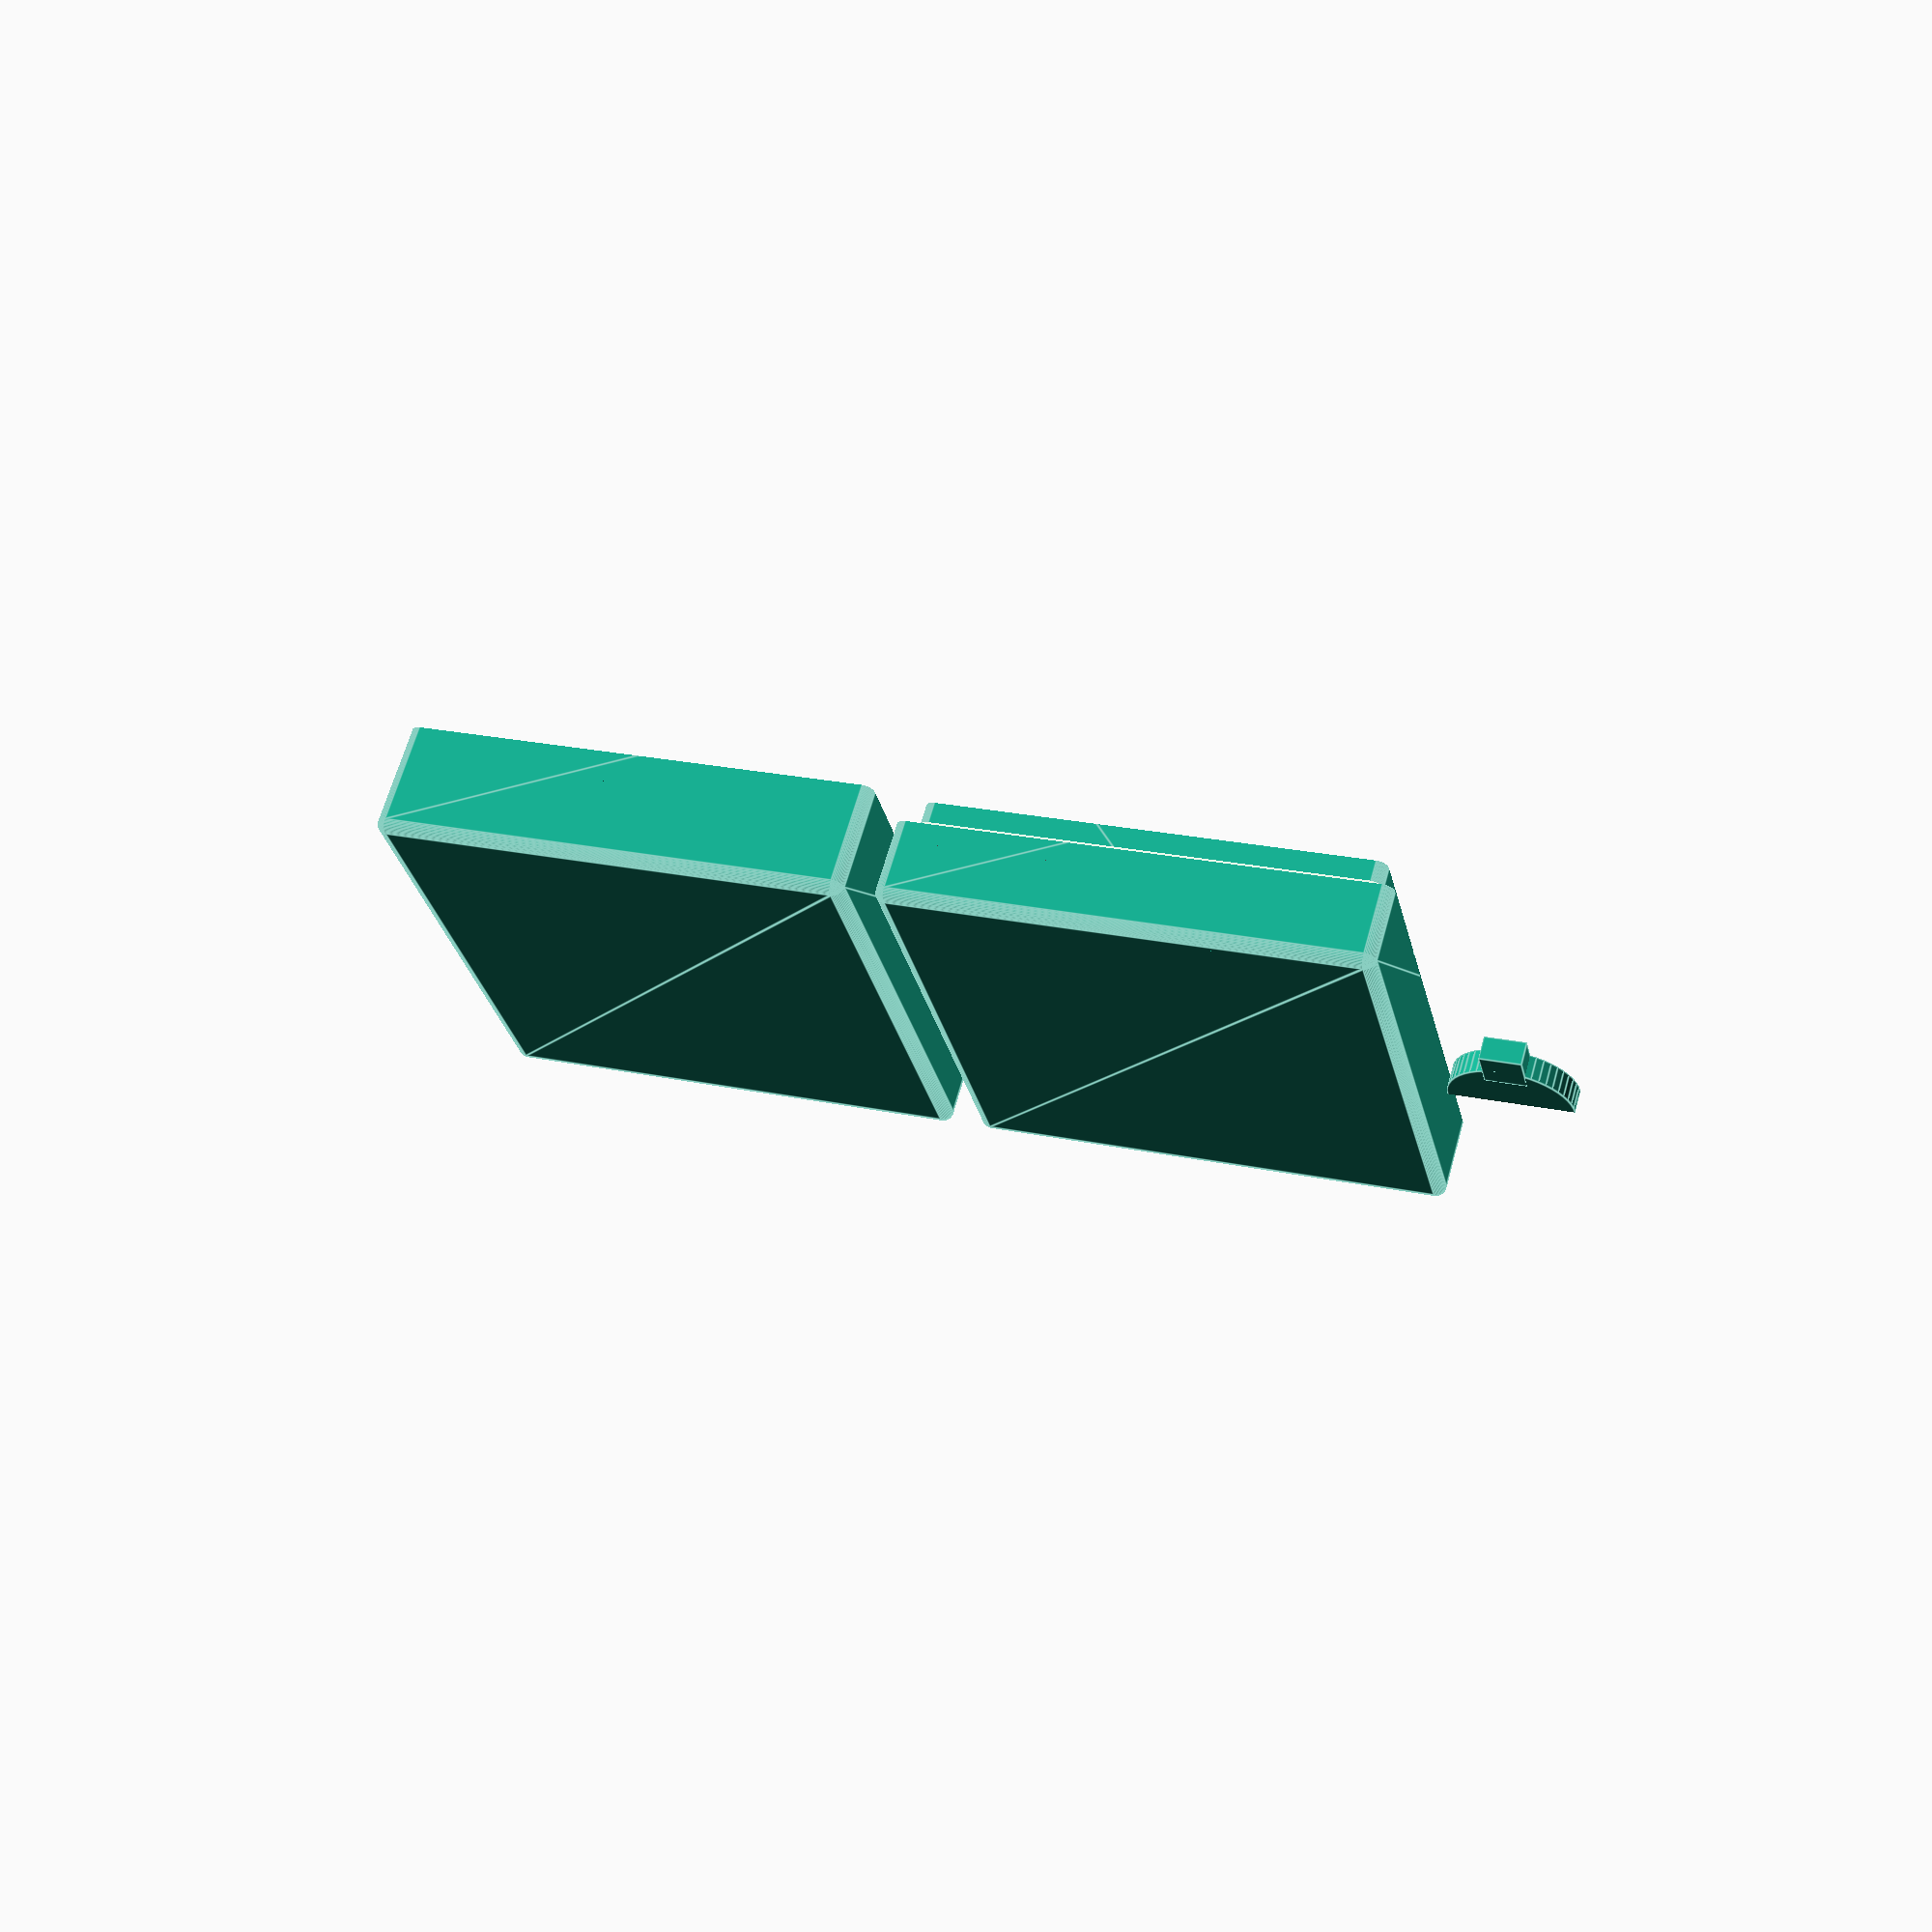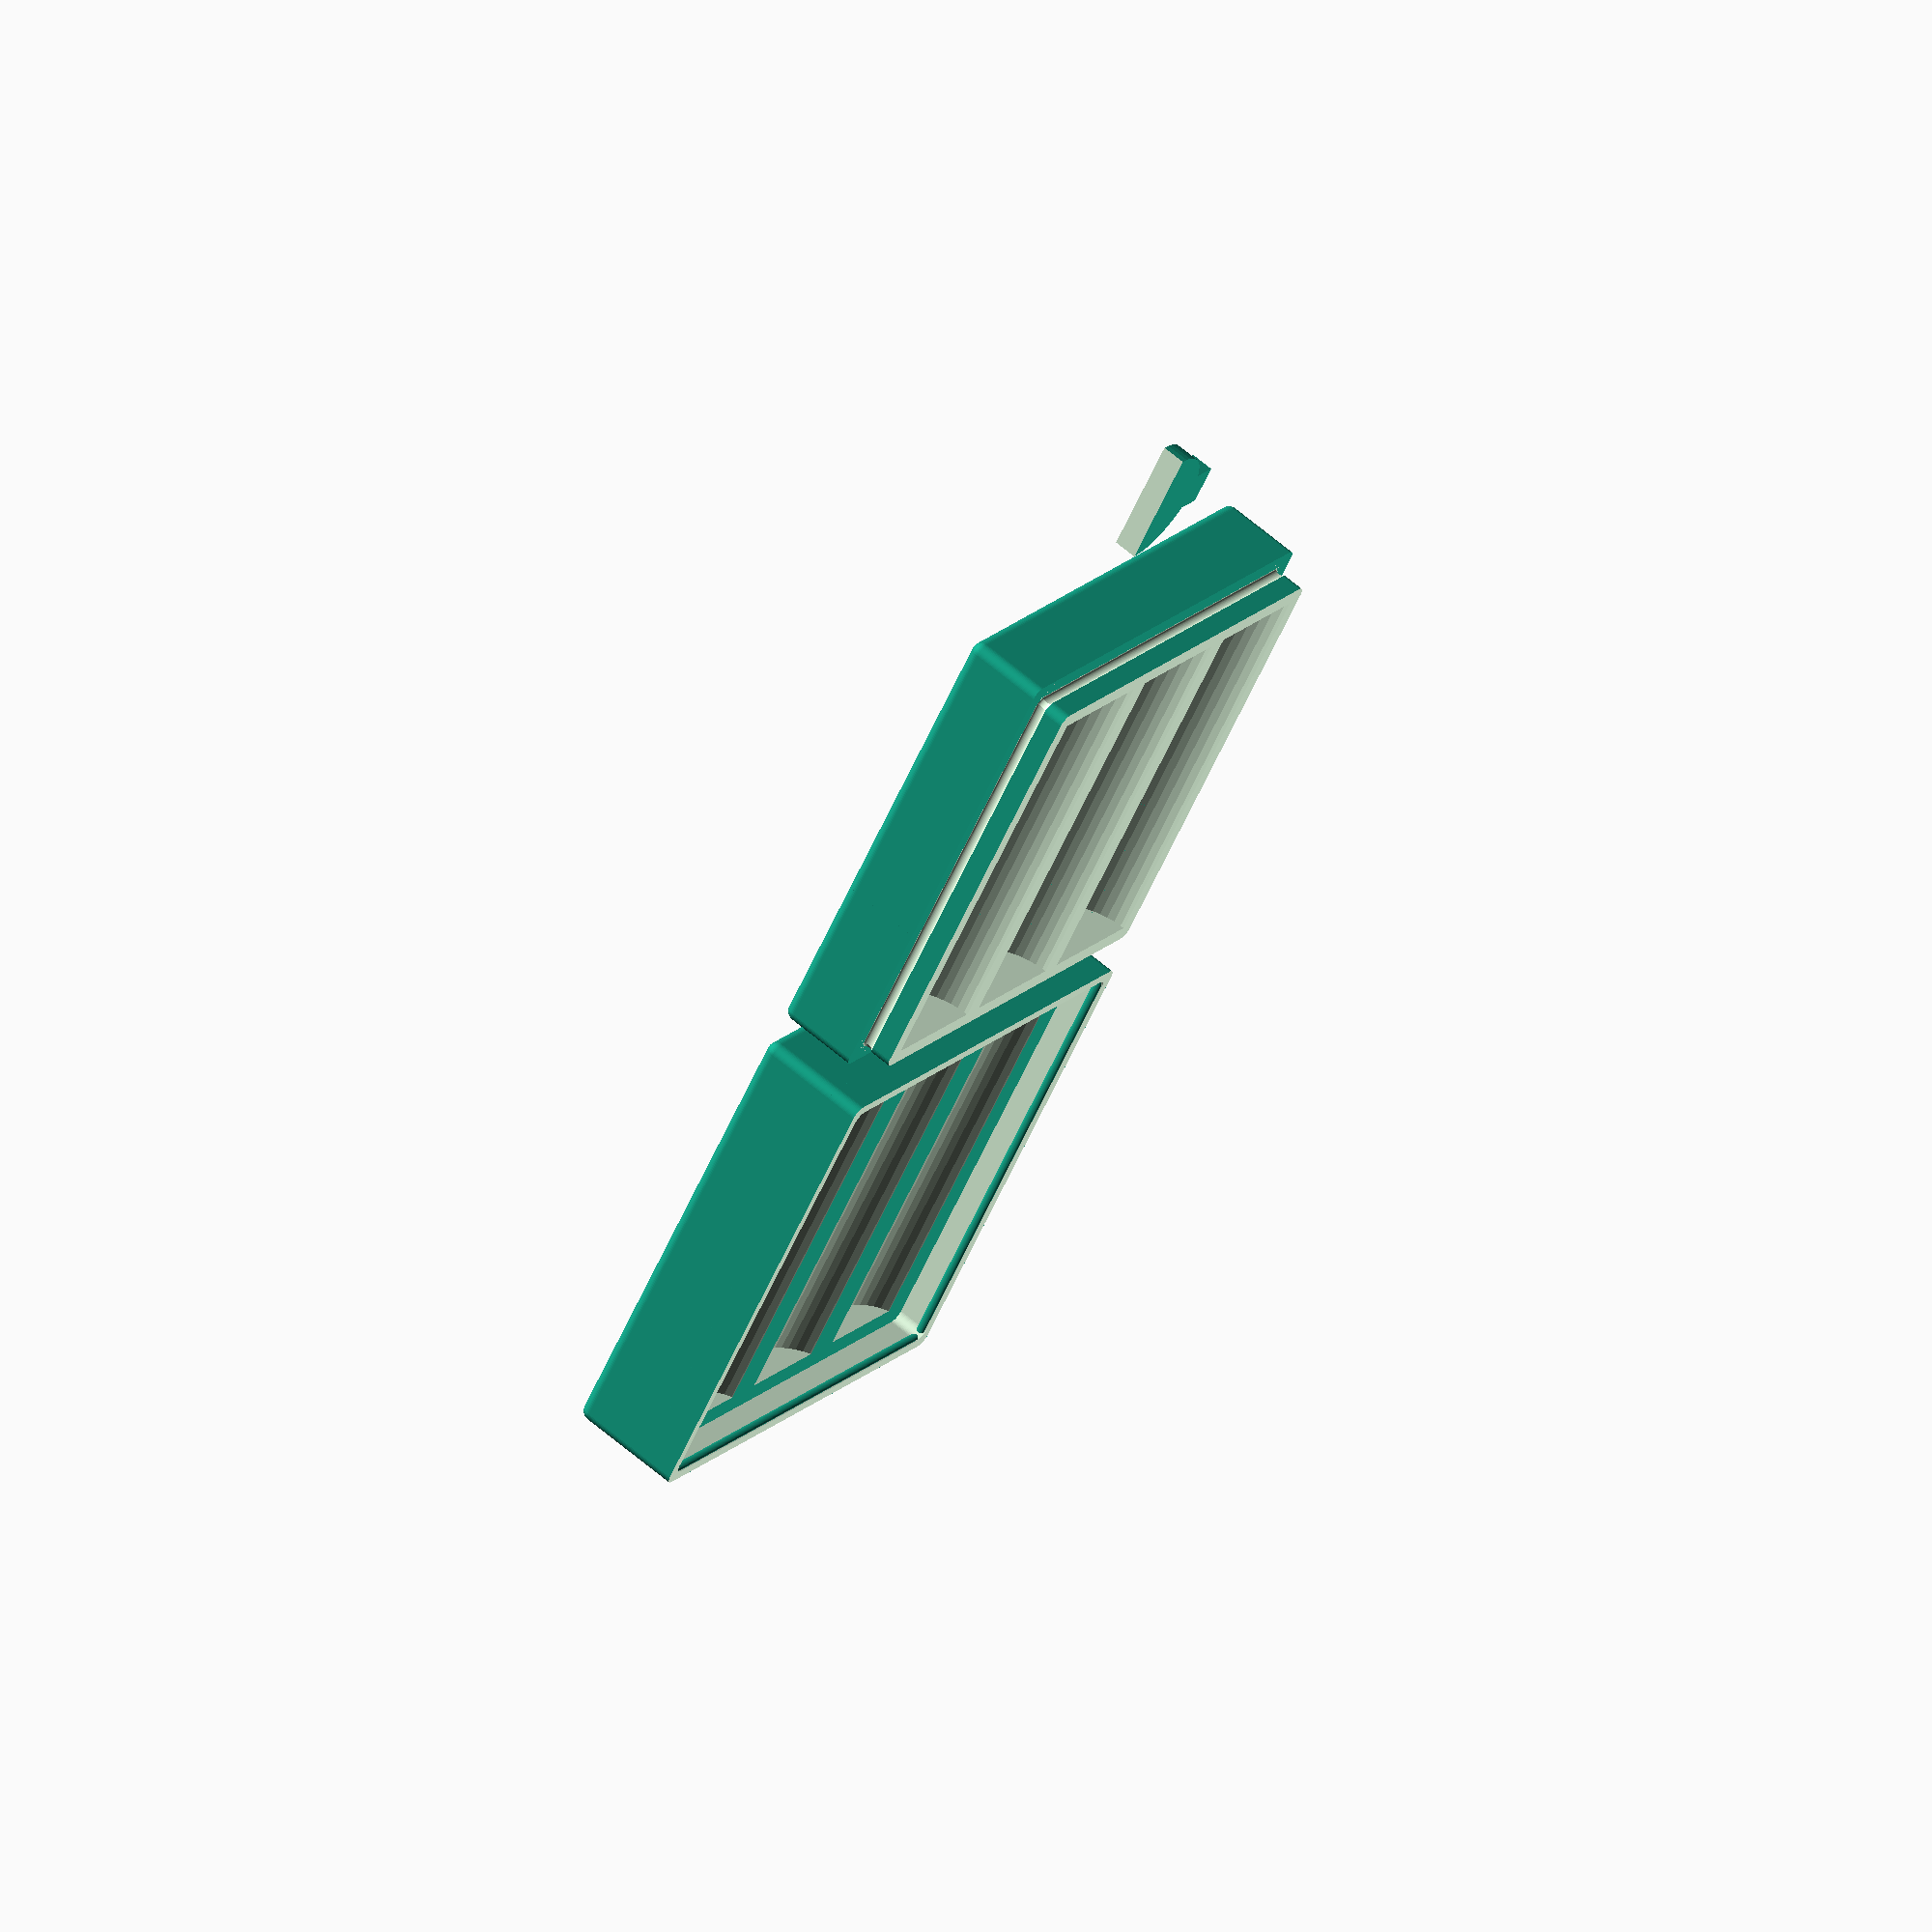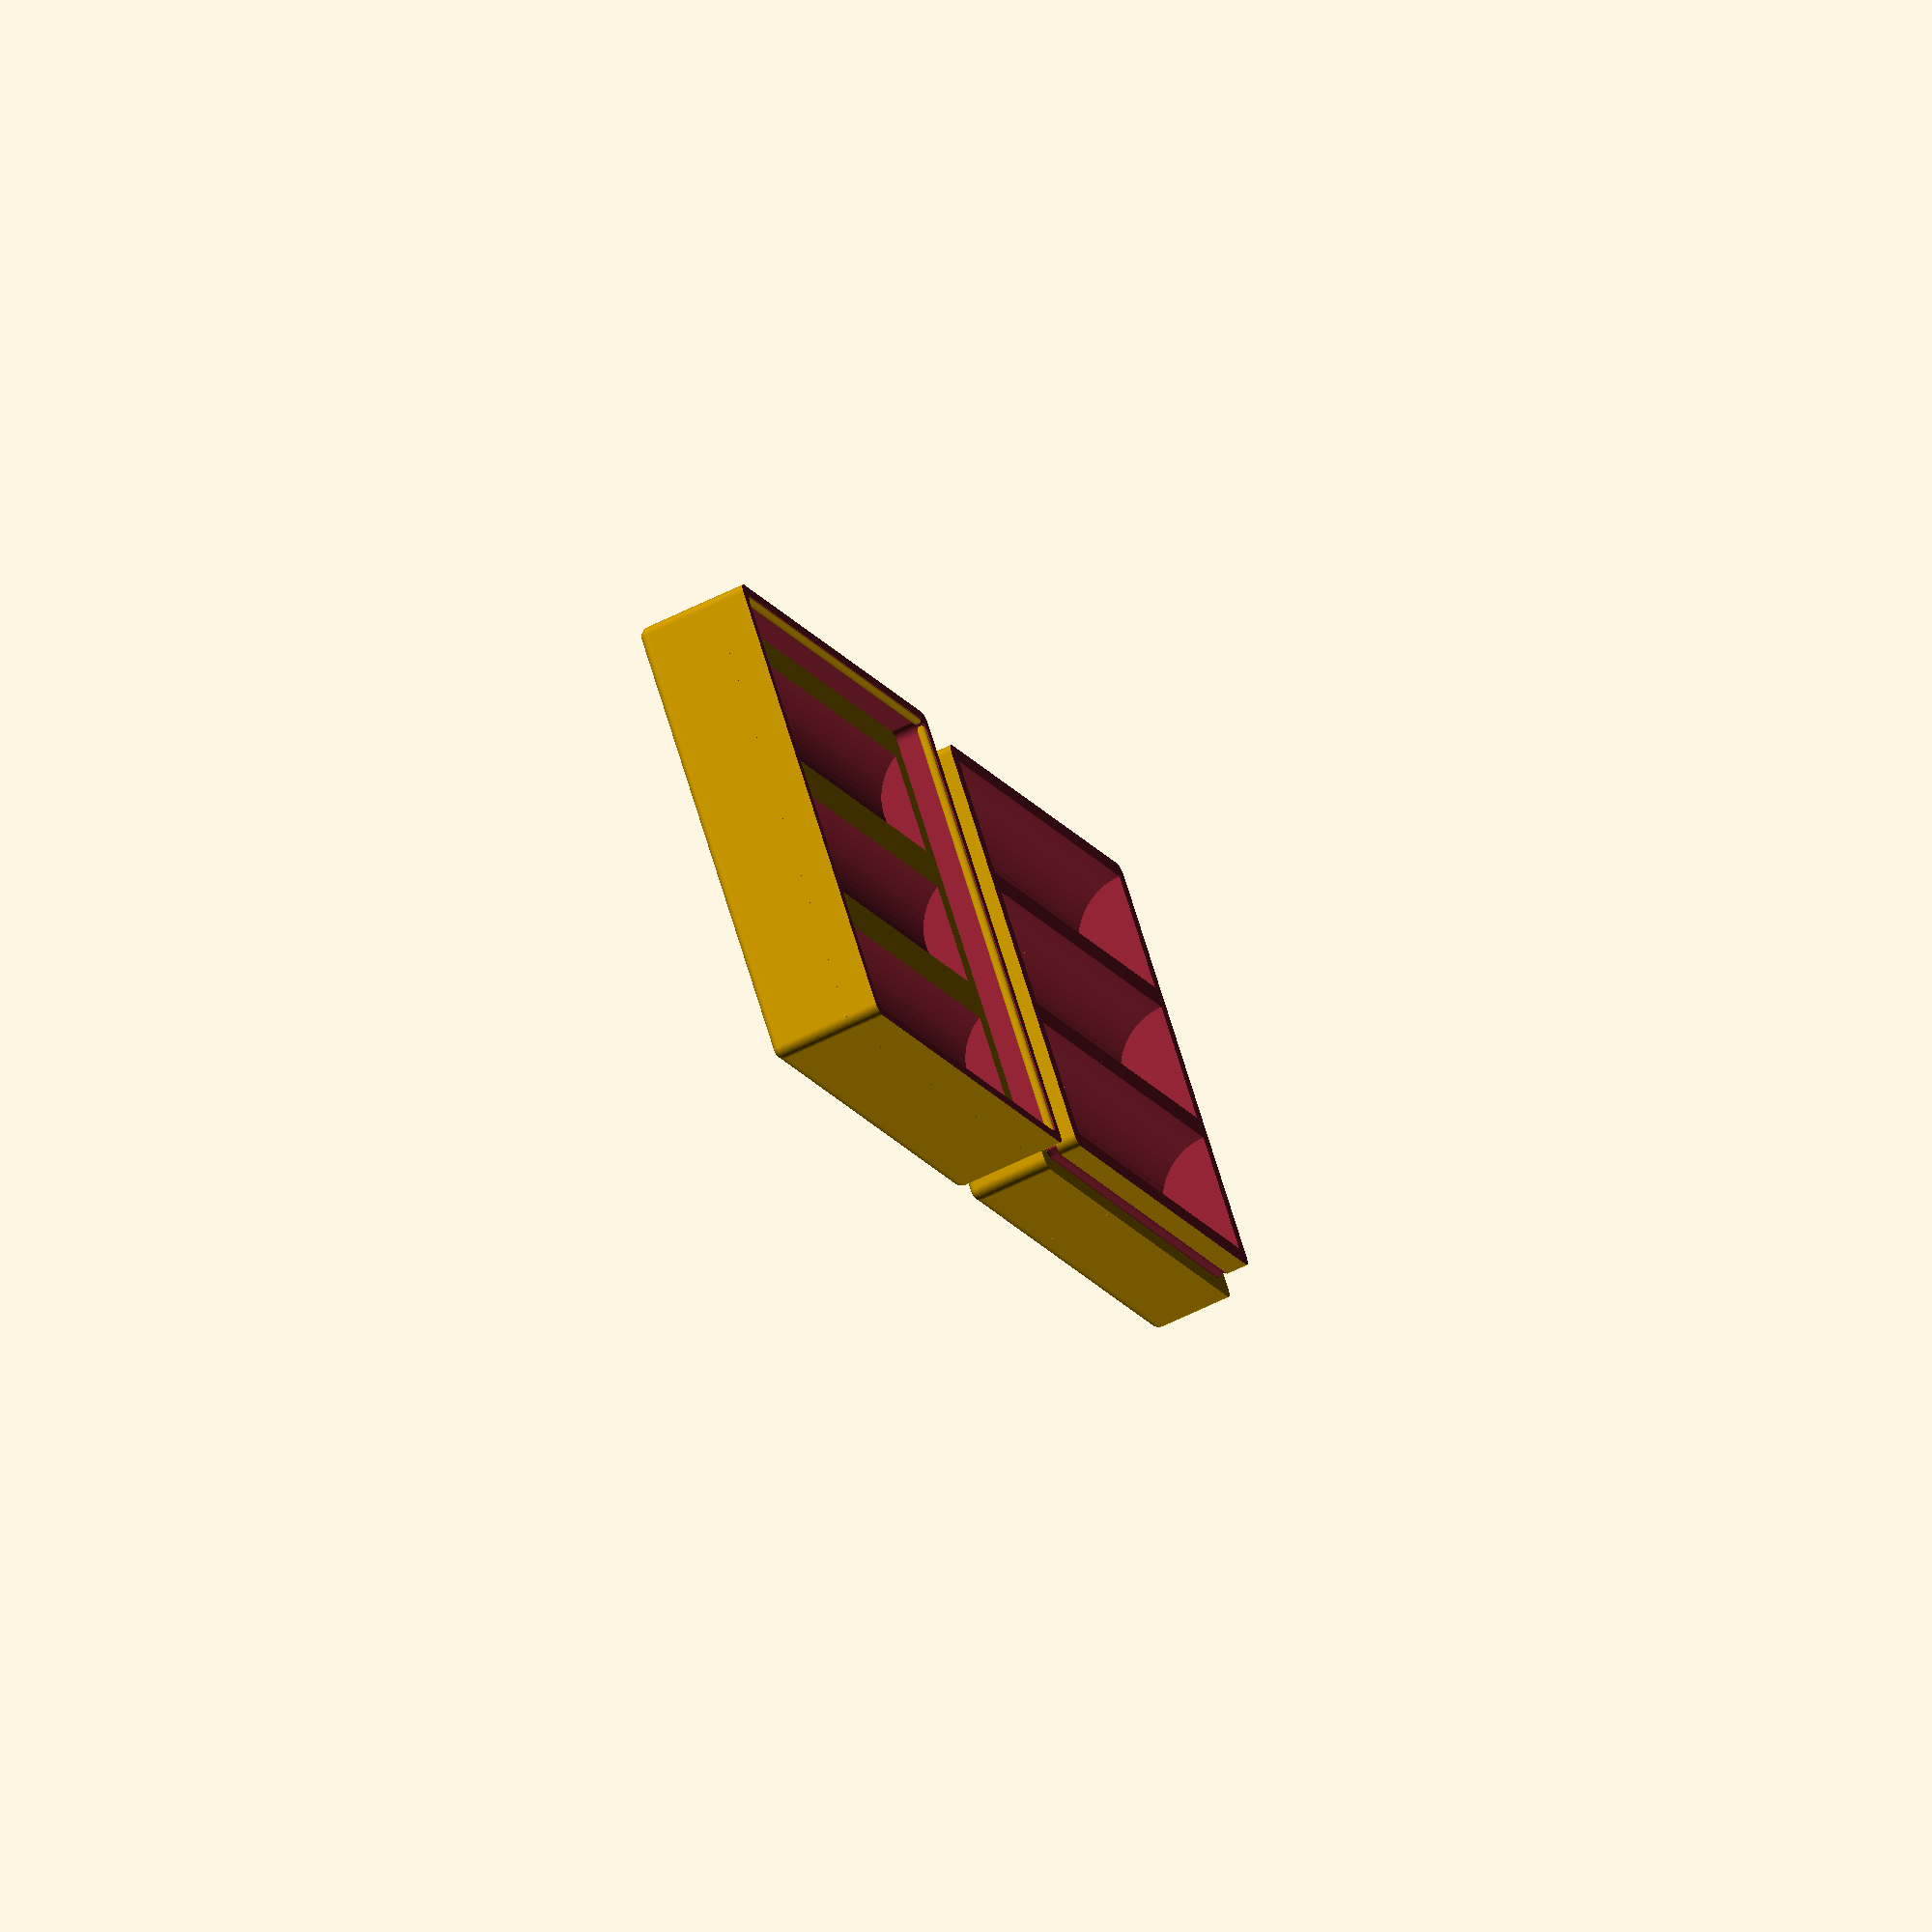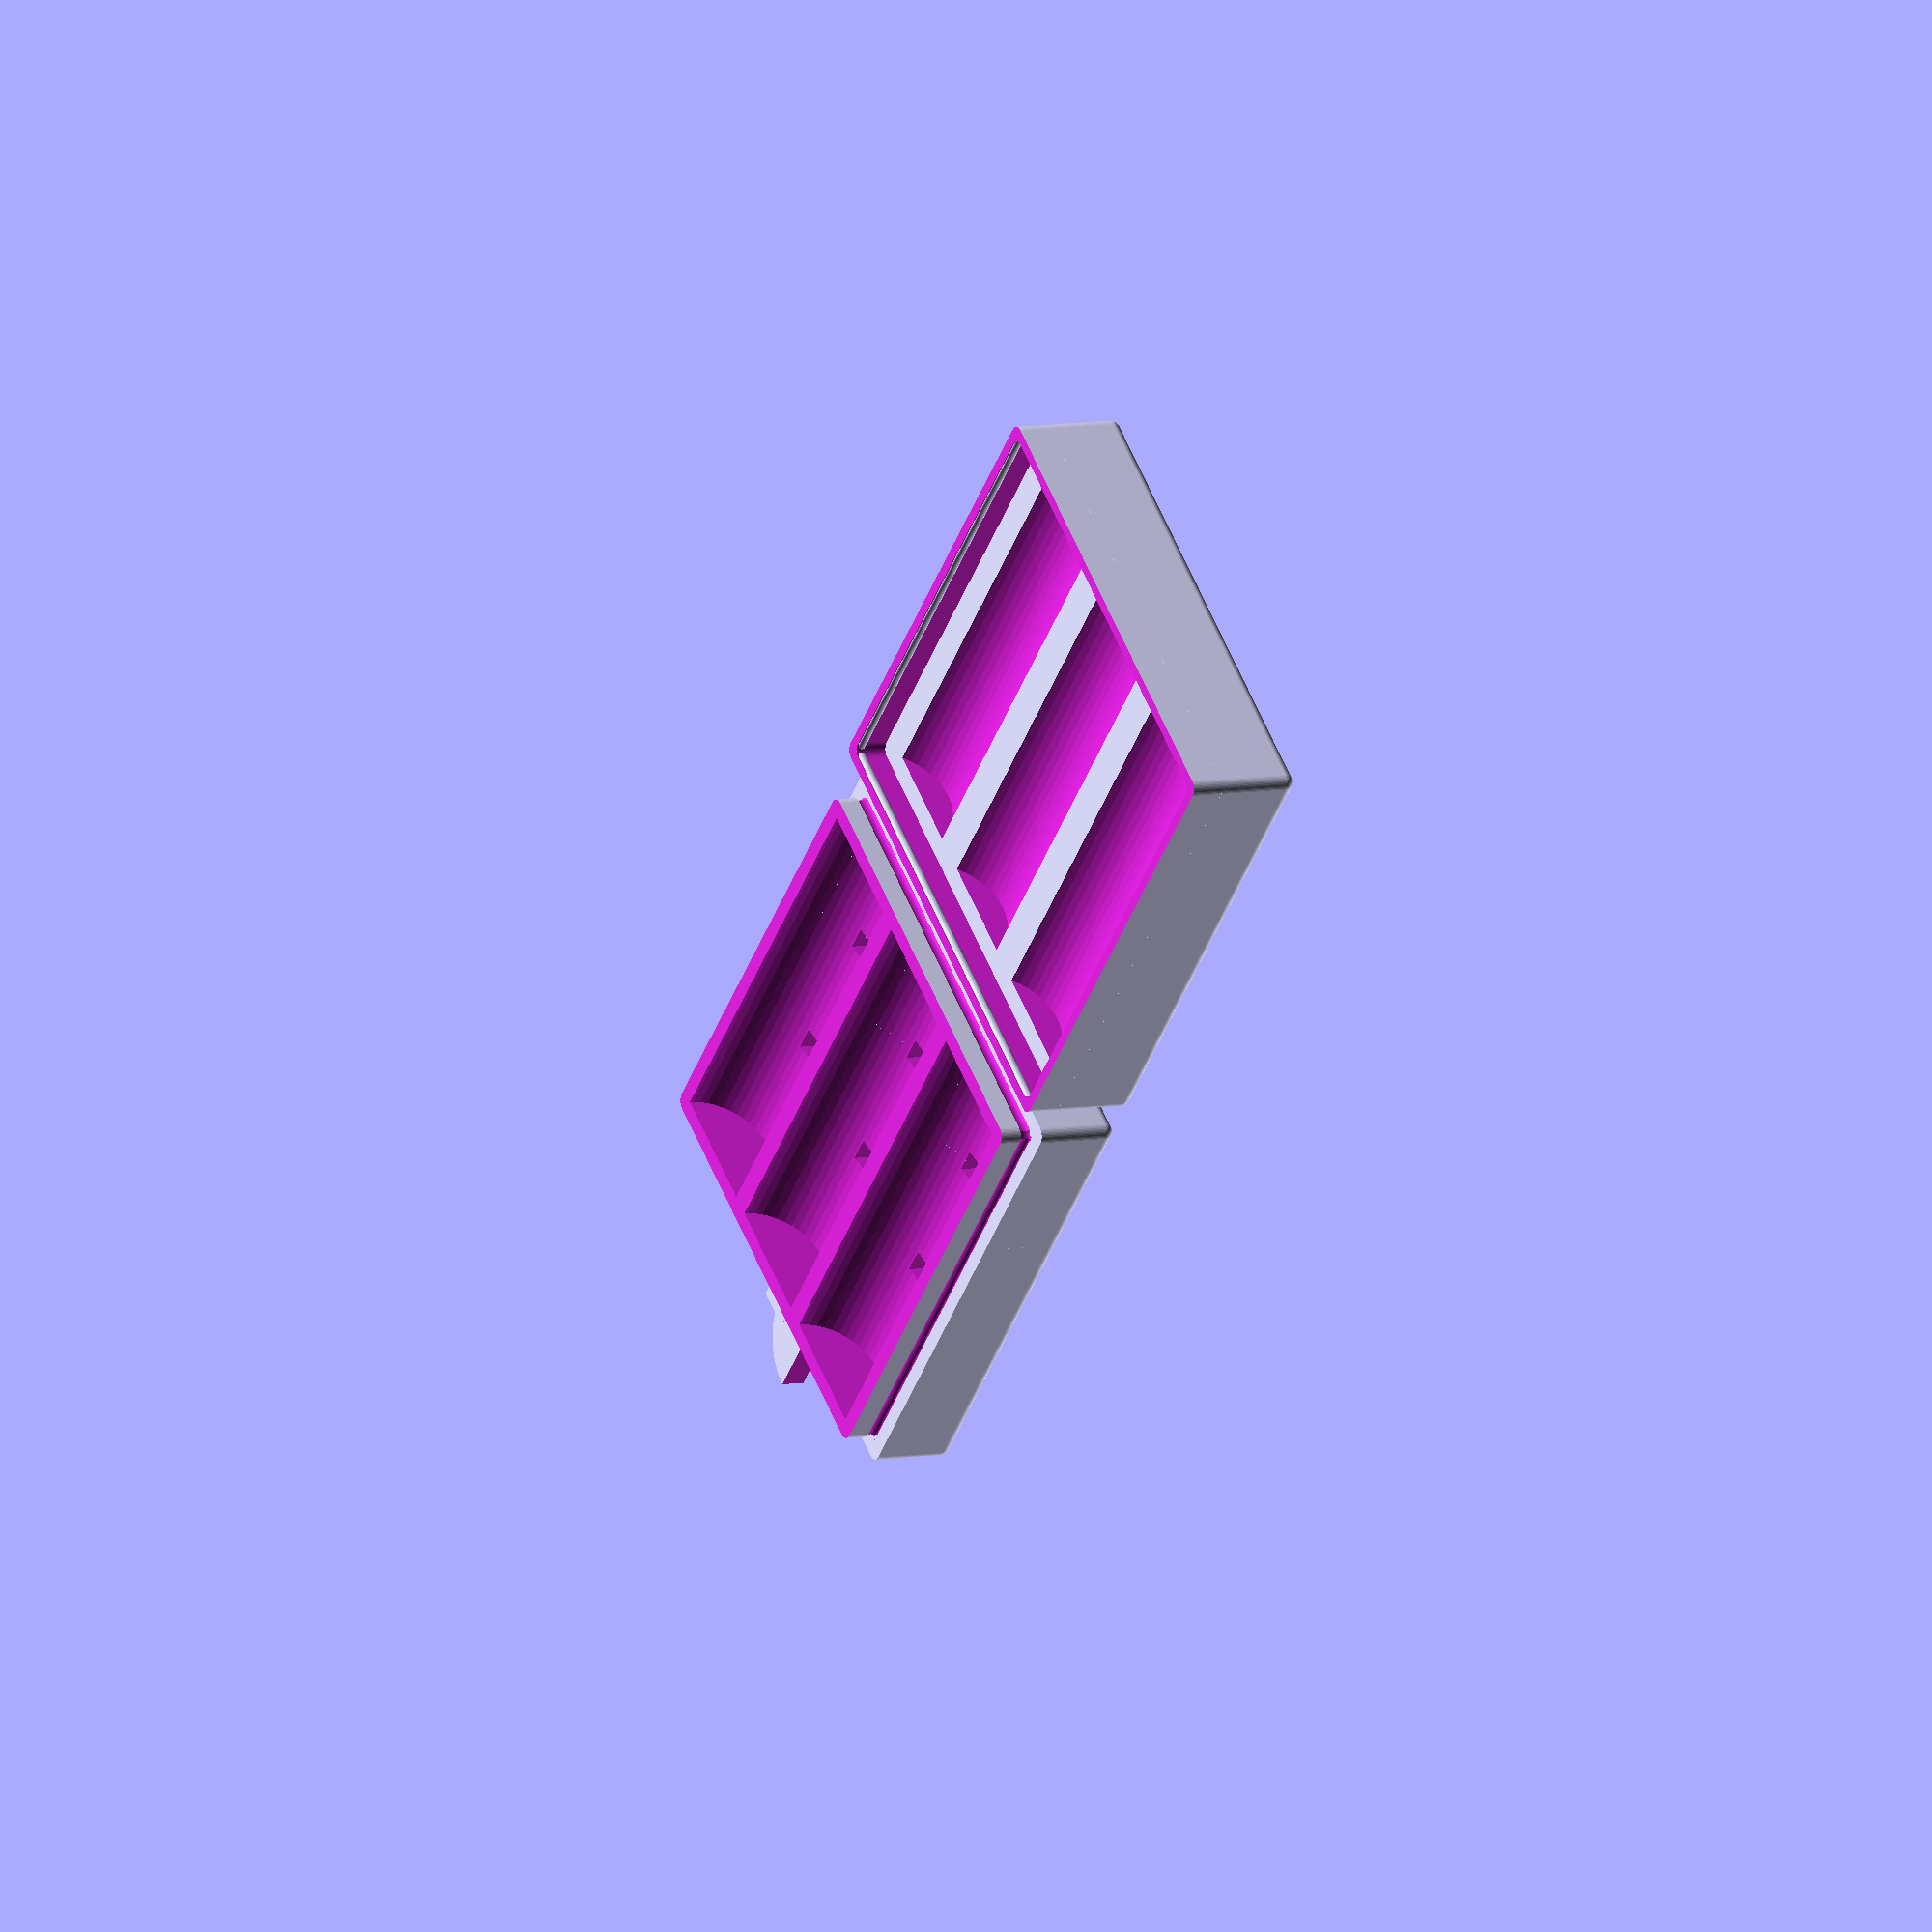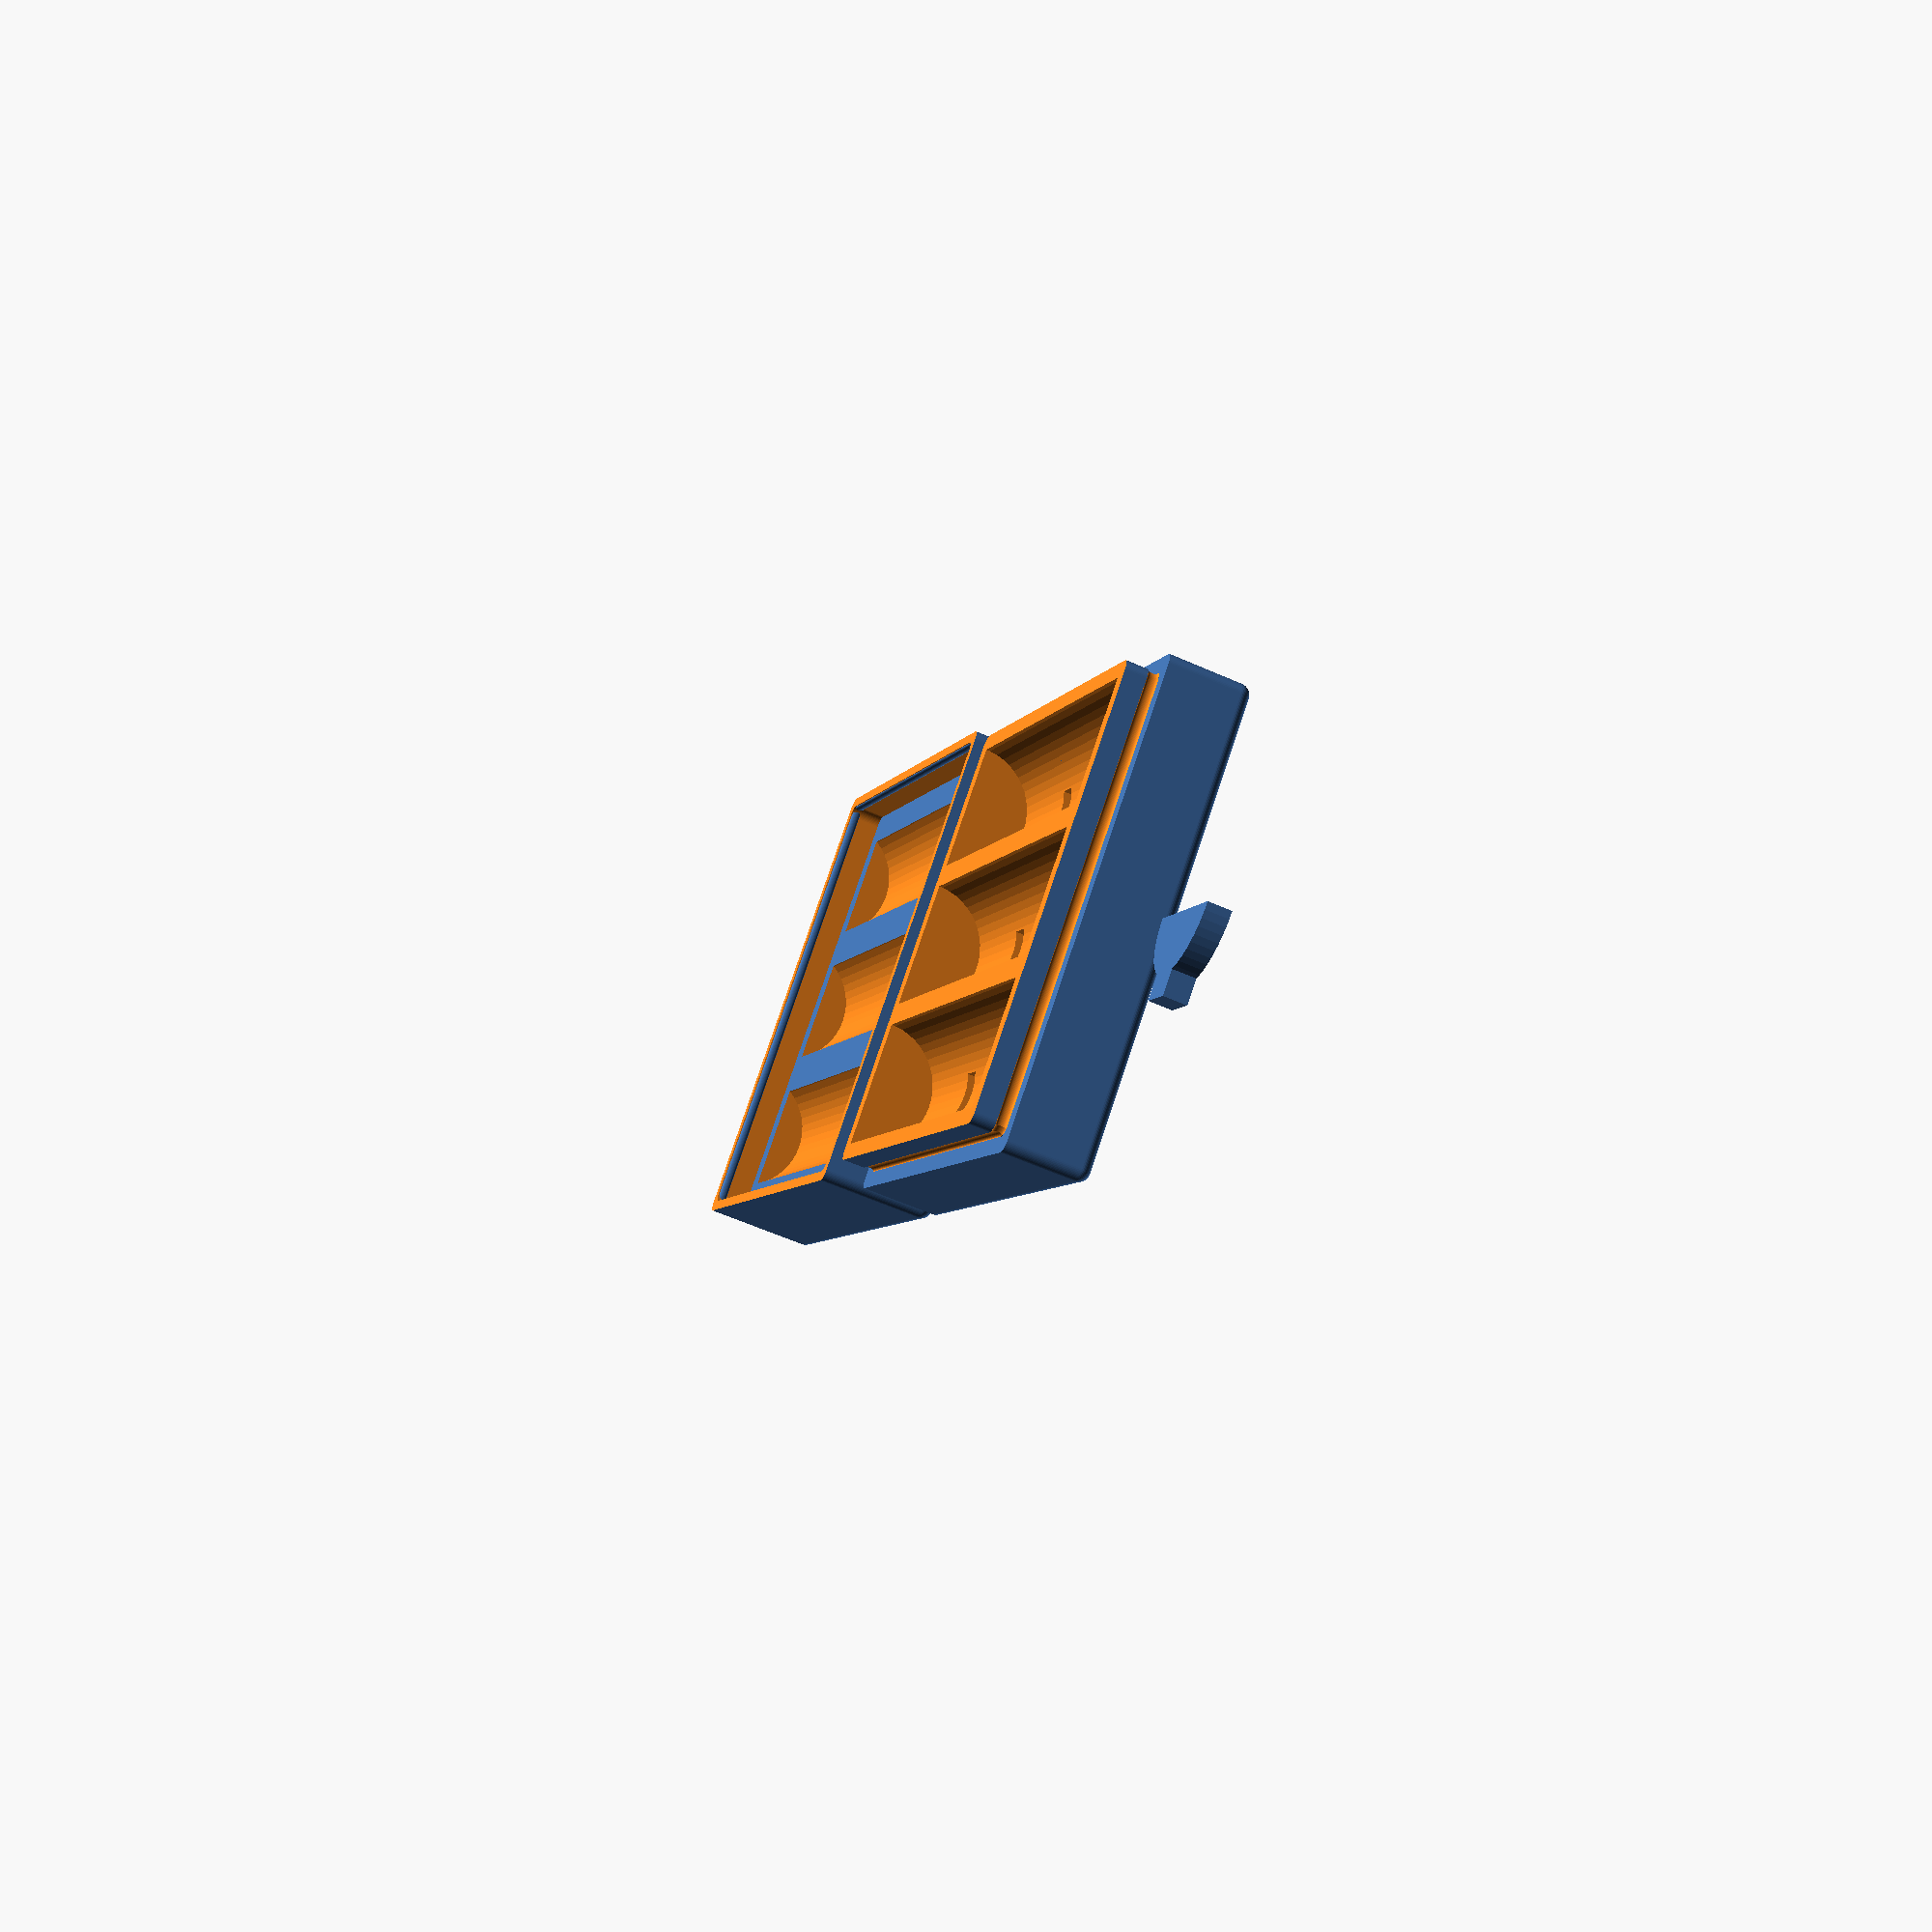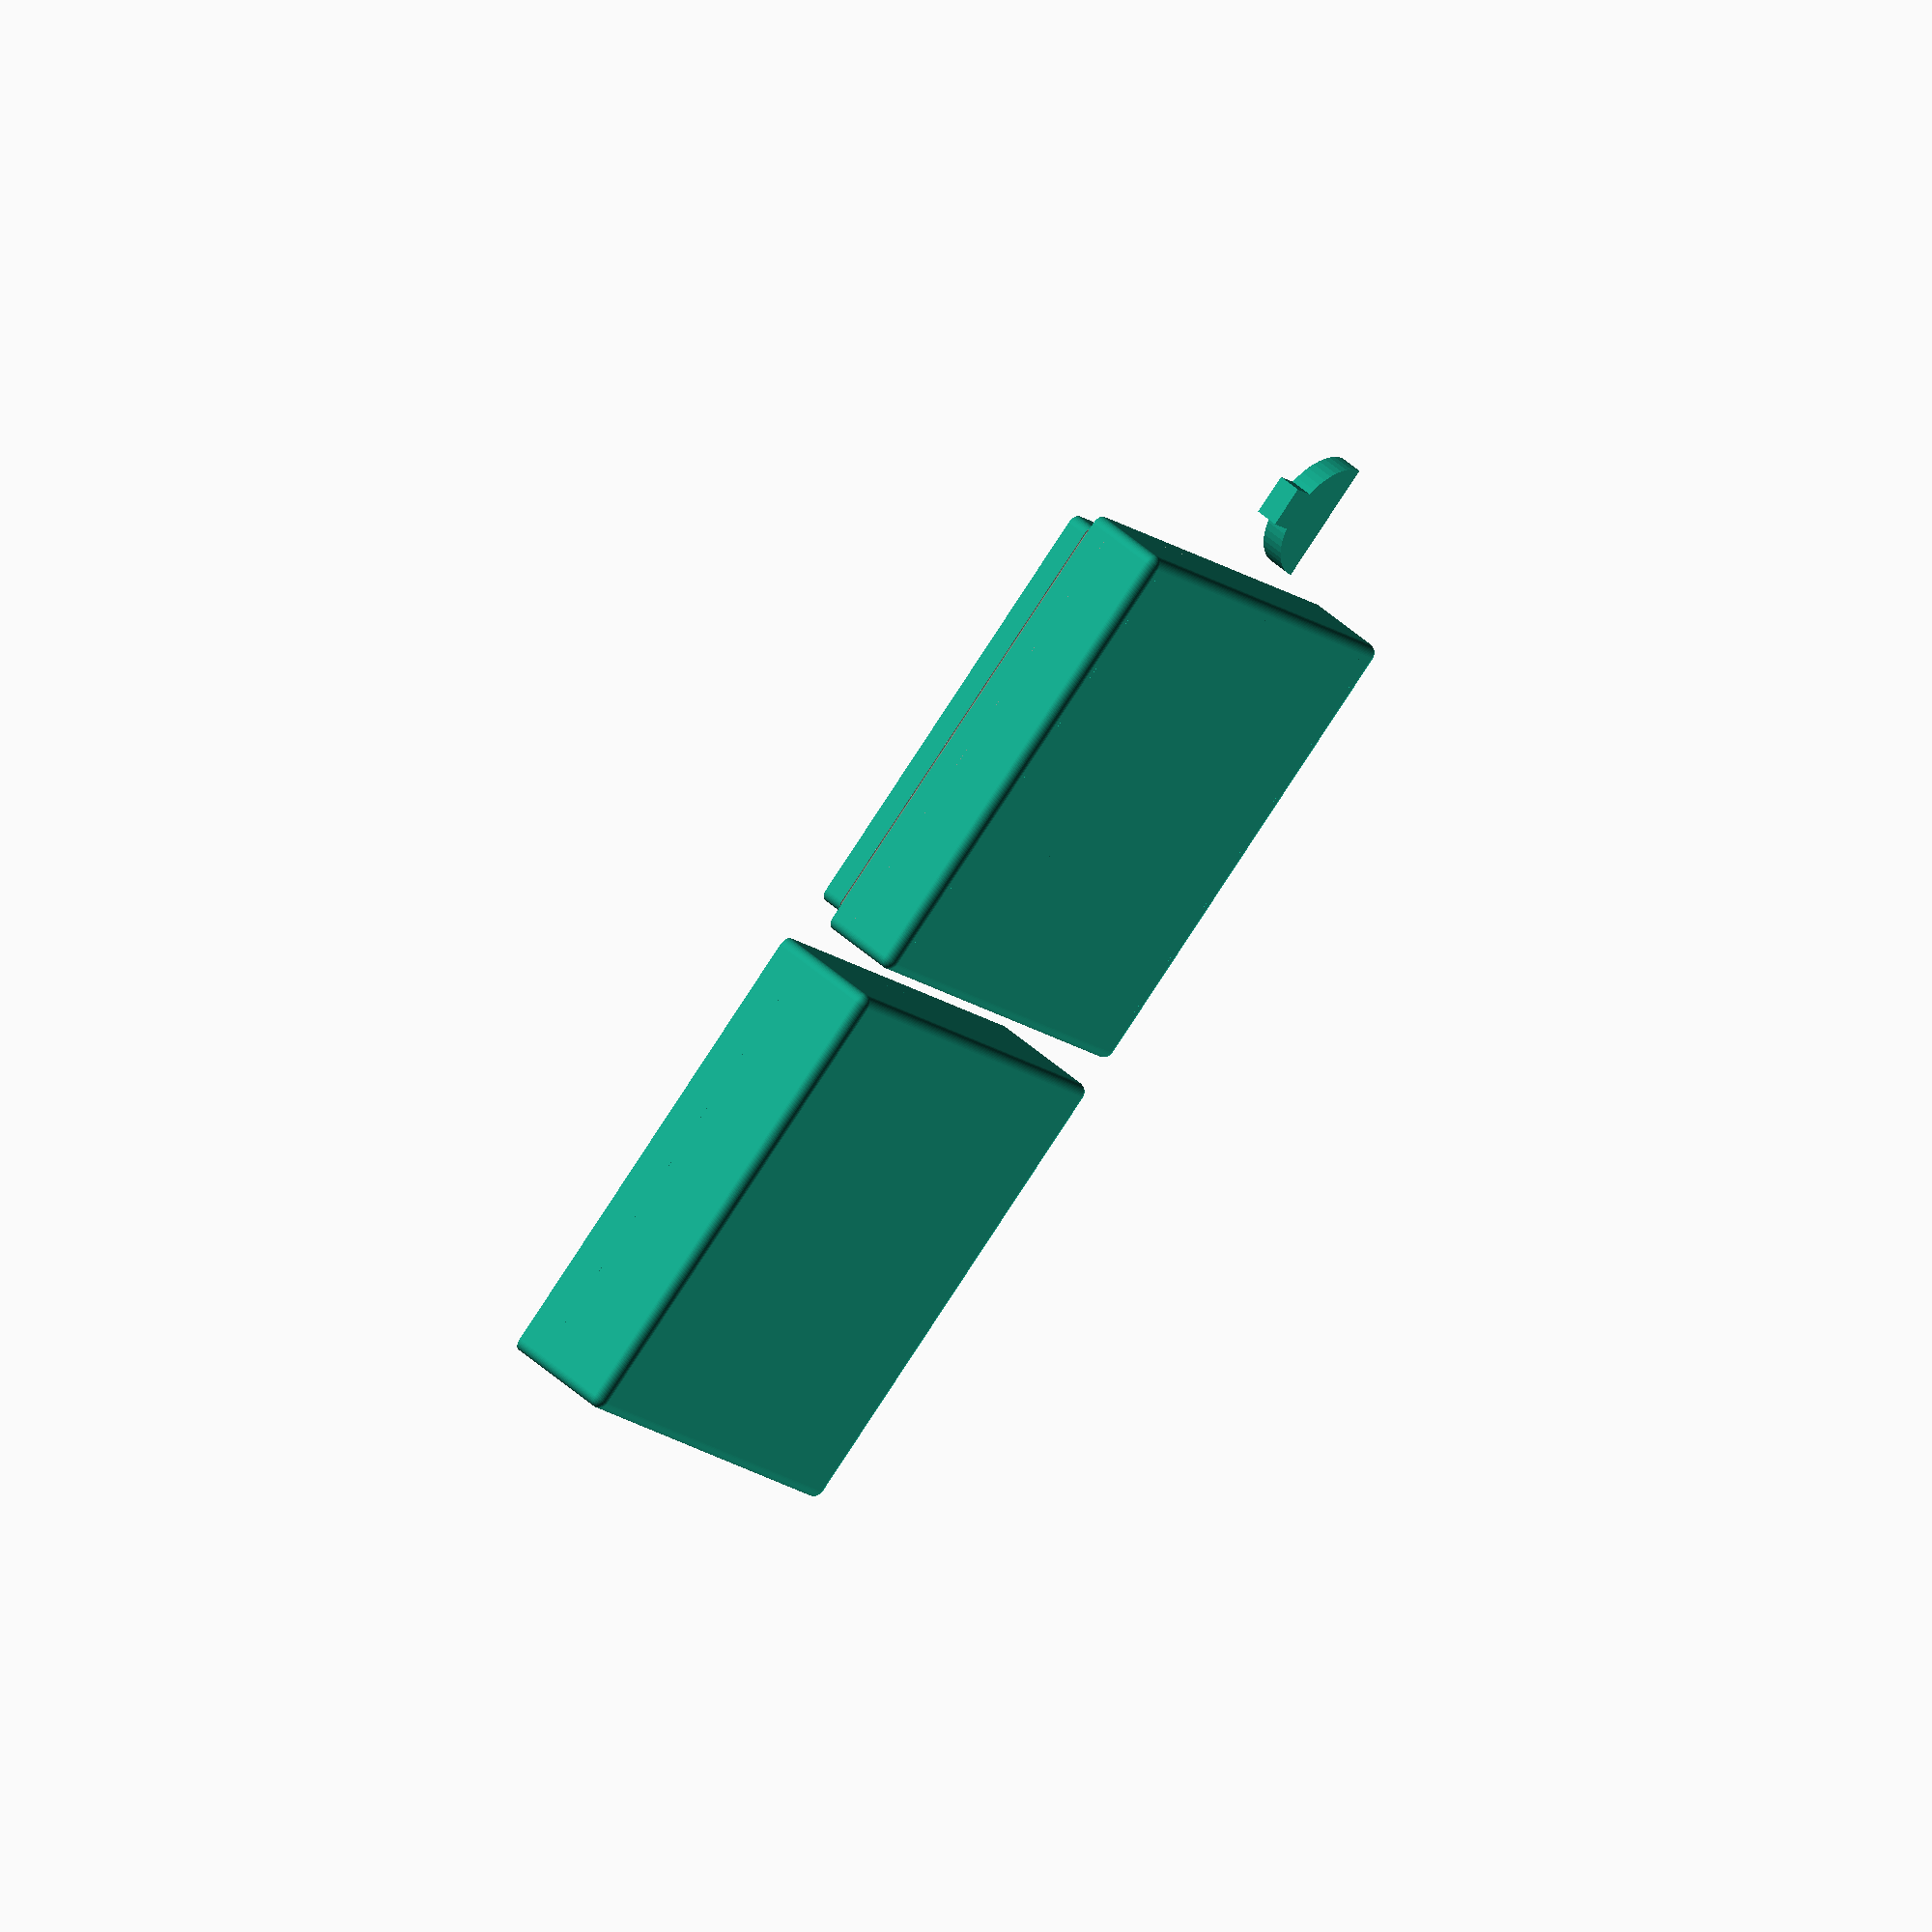
<openscad>
$fn=50;
smallTokenDiameter=11.5;
largeTokenDiameter=25.5;

tokensBetweenSpacers=5;
tokenDiameter=smallTokenDiameter;
numberOfTokensPerBox=15;
numberOfBoxes=3;
gap=0.1;
spacerGap=0.95;
tokenWidth=2.3;


wallThickness=2;
roundEdgesDiameter=1;


numberOfTokenSpacers=floor((numberOfTokensPerBox-1)/tokensBetweenSpacers);
cylinderLength=tokenWidth * numberOfTokensPerBox + // tokens
       tokenWidth * numberOfTokenSpacers; // token spacers
boxLength = cylinderLength + wallThickness * 2; // end walls
boxWidth=tokenDiameter * numberOfBoxes +
      wallThickness * 2 + // left and right side
      wallThickness * (numberOfBoxes-1); // between cylinders
height=tokenDiameter/2 + wallThickness * 2;  // Extra thick on bottom to deal with spacers


echo("numberOfTokenSpacers:", numberOfTokenSpacers);
echo("cylinderLength:", cylinderLength);
echo("boxLength:", boxLength);
echo("boxWidth:", boxWidth);
echo("height:", height);

bottomContainer();
translate([boxLength+5,0,0]) topContainer();
translate([-(boxLength*.6+tokenDiameter/2),0,-height-roundEdgesDiameter]) tokenSpacer();

module tokenSpacer() {
    width=tokenWidth*spacerGap;
    diameter=tokenDiameter-gap;
    translate([0,0,width/2]) {
        difference() {
            union() {
                cylinder(d=diameter, h=width, center=true);
                translate([0,diameter/2,0]) rotate([90,90,0]) 
                    notch(diameter, width);
            }
            translate([0,-diameter/2,0])
                cube([diameter+1, diameter, width+2], center=true);
        }
    }
}

module topContainer() {
    difference() {
        boxWithCylinderRemoved(boxLength, boxWidth, height, notches=false);
        translate([0,0,-3]) {
            rotate([180,0,0]) {
                difference() {
                    bottomCube(boxLength-wallThickness+gap, boxWidth-wallThickness+gap, 5);
                }
            }
        }
    }
    translate([0,0,-0.5])
        cylinderRing(boxLength+gap, boxWidth+gap, .4, false);        
    
}

module bottomContainer() {
    difference() {
        boxWithCylinderRemoved(boxLength, boxWidth, height, notches=true);
        
        // Create a lip on the top
        translate([0,0,-3]) {
            rotate([180,0,0]) {
                difference() {
                    bottomCube(boxLength+5, boxWidth+5, 5);
                    translate([0,0,2])
                        bottomCube(boxLength-wallThickness*1.5, boxWidth-wallThickness*1.5, 20);   
                }
            }
        }
        translate([0,0,-2.5])
            cylinderRing(boxLength-wallThickness/2, boxWidth-wallThickness/2, .5, corners=true);        
    }
}

module boxWithCylinderRemoved(length, width, height, notches=false) {
    difference() {
            // create the bottom cube
        bottomCube(length, width, height);

        // Remove the token space
        translate([0,-tokenDiameter/2*(numberOfBoxes)-(numberOfBoxes-1)*wallThickness/2,0]) {
            for (i=[0:1:numberOfBoxes-1]) {
                translate([0,(tokenDiameter/2 + tokenDiameter*i + wallThickness*i),0])
                    cylinderWithNotches(diameter=tokenDiameter, length=cylinderLength, notches=notches);
            }
        }
    }
}



module bottomCube(length, width, height) {
    difference() {
        minkowski() {
            cube([length, width, height*2], center=true);
            sphere(roundEdgesDiameter);
        }        
        
        translate([0, 0, height])
            cube([length*2, width*2, height*2], center=true);
    }
    
}


module cylinderWithNotches(diameter, length, notches) {
    translate([-length/2,0,0]) { 
        rotate([0,90,0])
            cylinder(d=diameter,h=length);

        if (notches) {
            for (i=[1:1:numberOfTokenSpacers]) {
                translate([i * (tokensBetweenSpacers+1) * tokenWidth - tokenWidth/2, 0, -diameter/2])
                    notch(diameter, tokenWidth);
            }
        }
    }
}

module notch(diameter, width) {
    cube([width,diameter/3,wallThickness*2], center=true);
}

module cylinderRing(length, width, diameter, corners=false) {
    scale([1,1,2]) {
        union() {
            translate([0,width/2,0]) rotate([0,90,0]) cylinder(d=diameter, h=length, center=true);
            translate([0,-width/2,0]) rotate([0,90,0]) cylinder(d=diameter, h=length, center=true);
            translate([length/2,0,0]) rotate([90,90,0]) cylinder(d=diameter, h=width, center=true);
            translate([-length/2,0,0]) rotate([90,90,0]) cylinder(d=diameter, h=width, center=true);

            if (corners) {
                translate([length/2-0.3,width/2-0.3,0]) rotate([45,90,0]) cylinder(d=diameter, h=5, center=true);
                translate([length/2-0.3,-(width/2-0.3),0]) rotate([-45,90,0]) cylinder(d=diameter, h=5, center=true);
                translate([-(length/2-0.3),width/2-0.3,0]) rotate([-45,90,0]) cylinder(d=diameter, h=5, center=true);
                translate([-(length/2-0.3),-(width/2-0.3),0]) rotate([45,90,0]) cylinder(d=diameter, h=5, center=true);
            }
        }
    }

}

</openscad>
<views>
elev=116.2 azim=193.3 roll=344.4 proj=p view=edges
elev=295.9 azim=126.3 roll=310.8 proj=o view=solid
elev=237.4 azim=322.8 roll=242.1 proj=o view=wireframe
elev=353.4 azim=312.9 roll=59.9 proj=o view=solid
elev=238.3 azim=48.9 roll=114.9 proj=p view=wireframe
elev=312.5 azim=39.8 roll=135.5 proj=o view=solid
</views>
